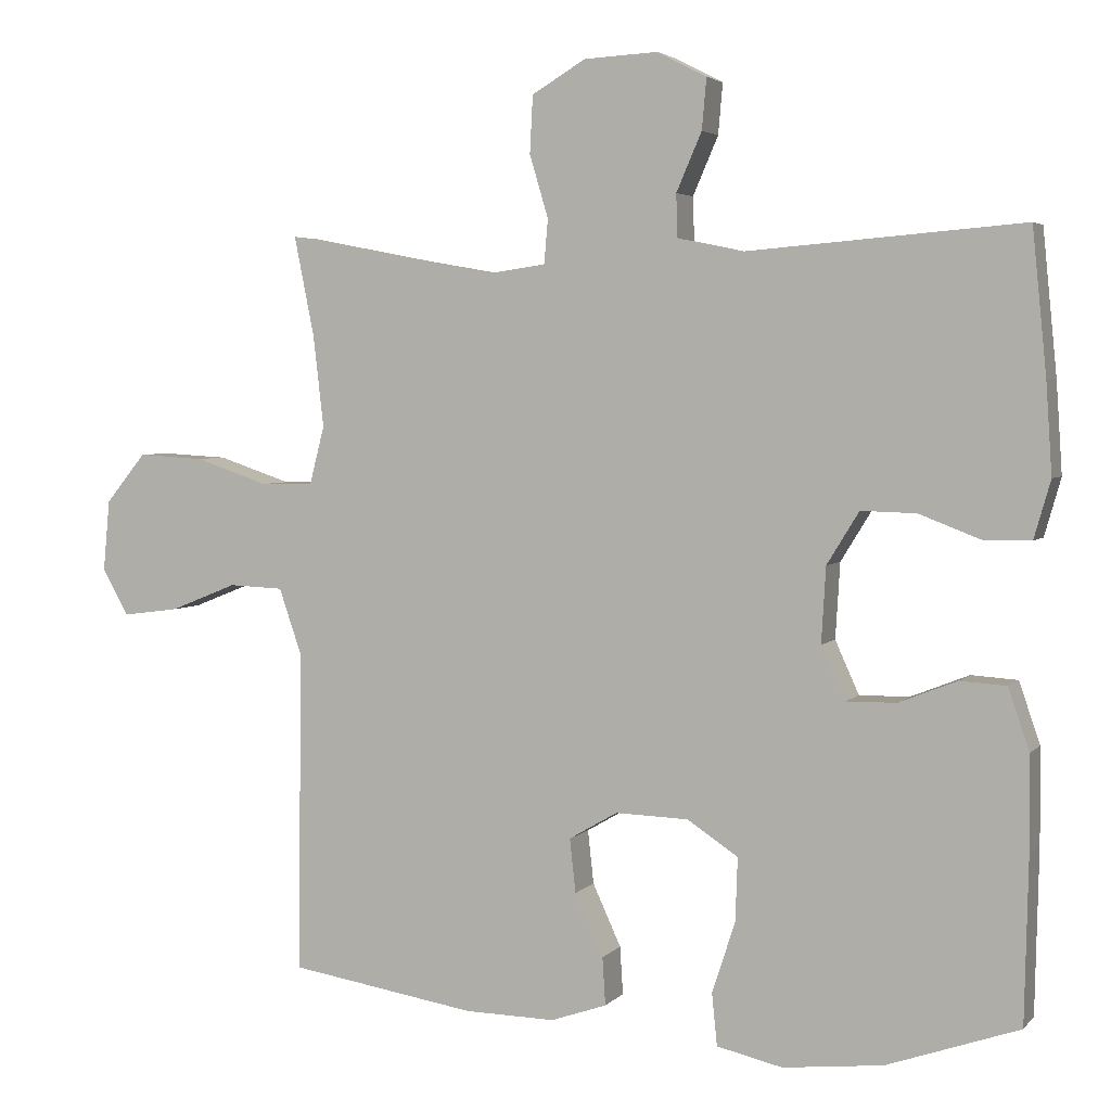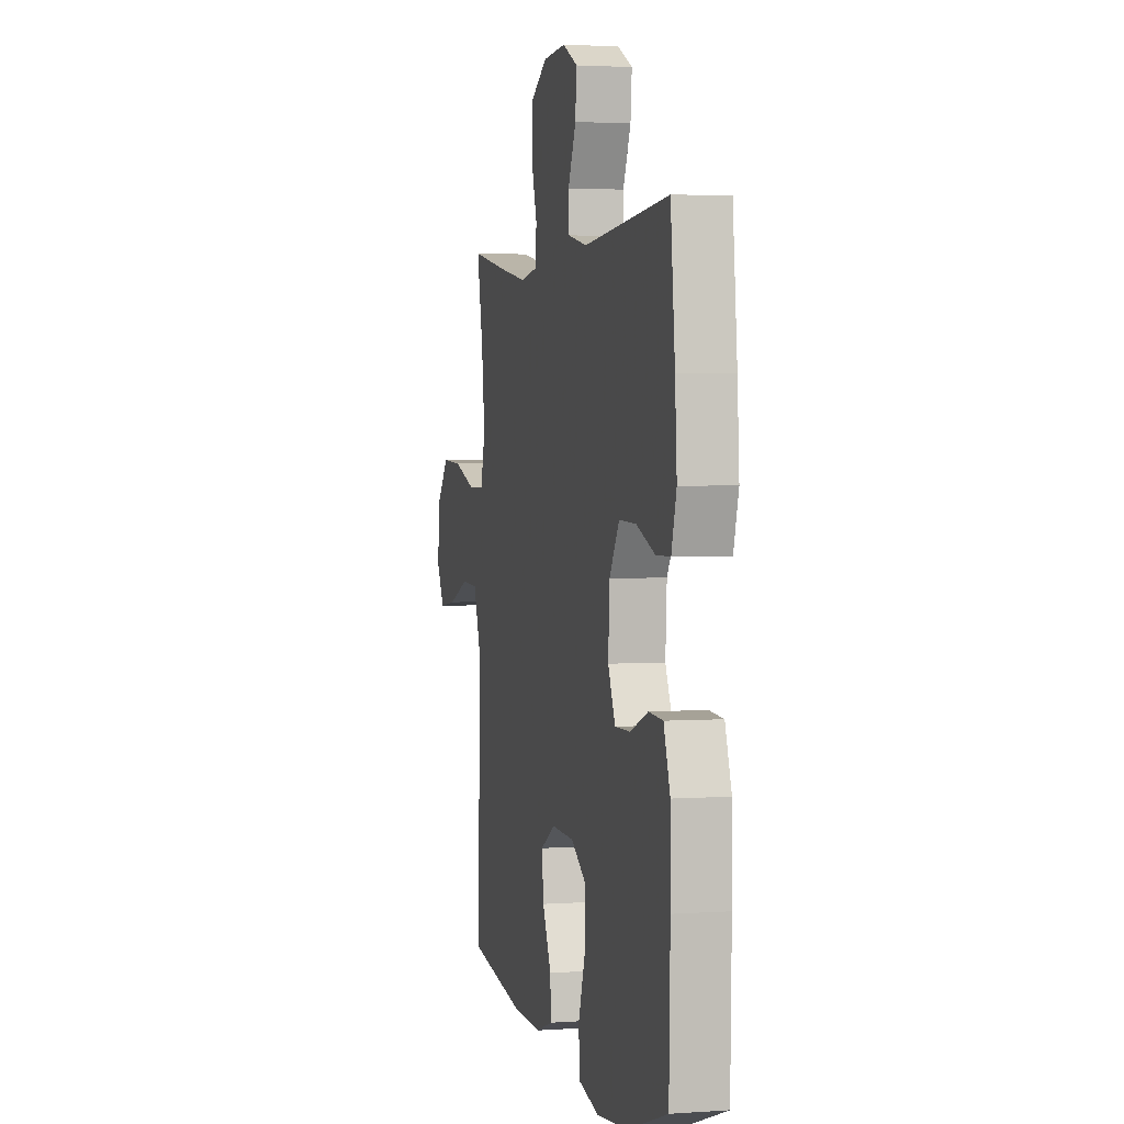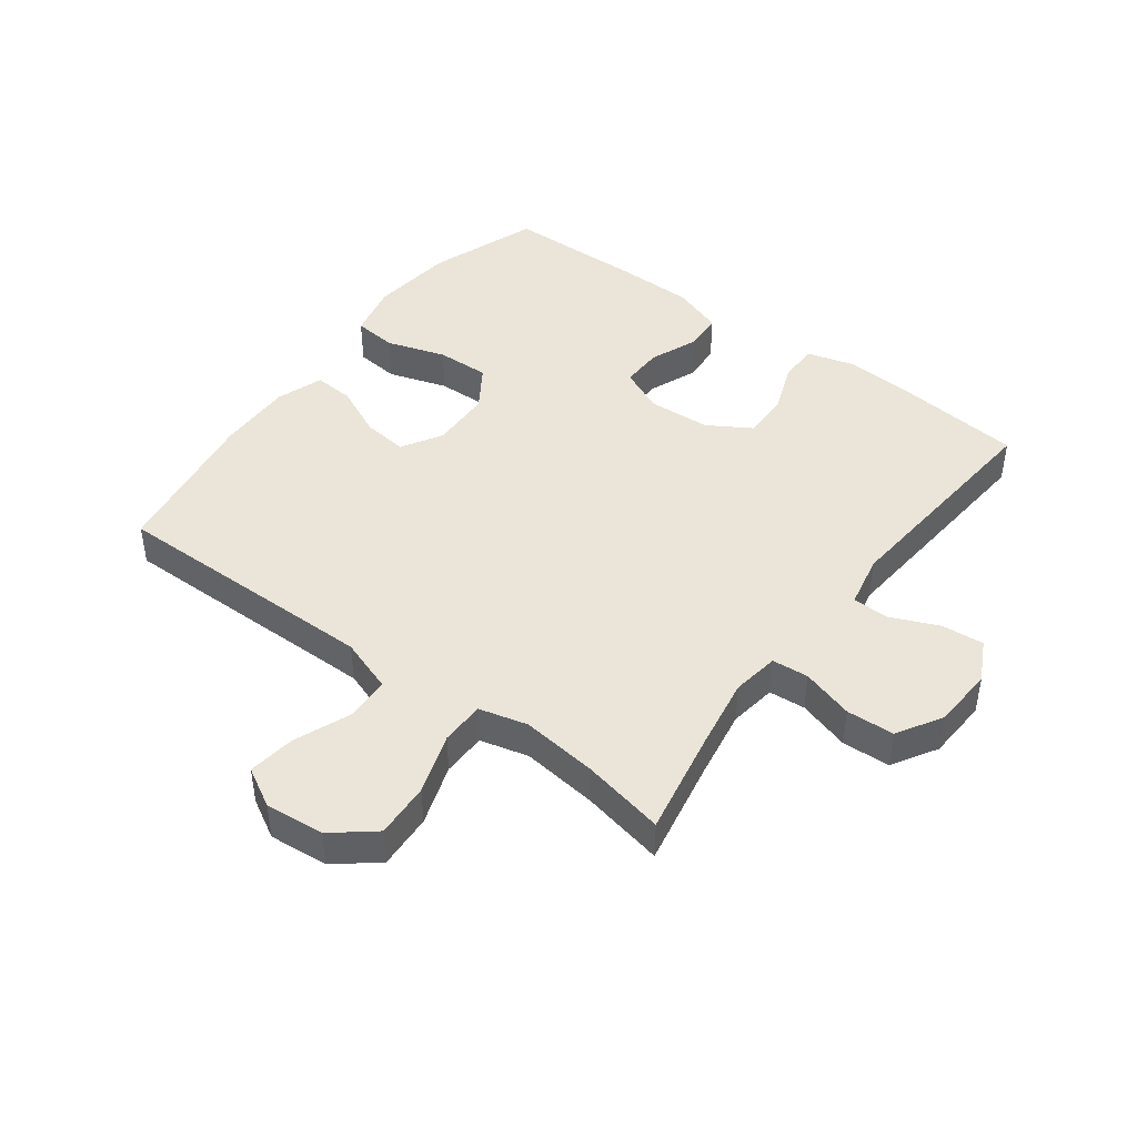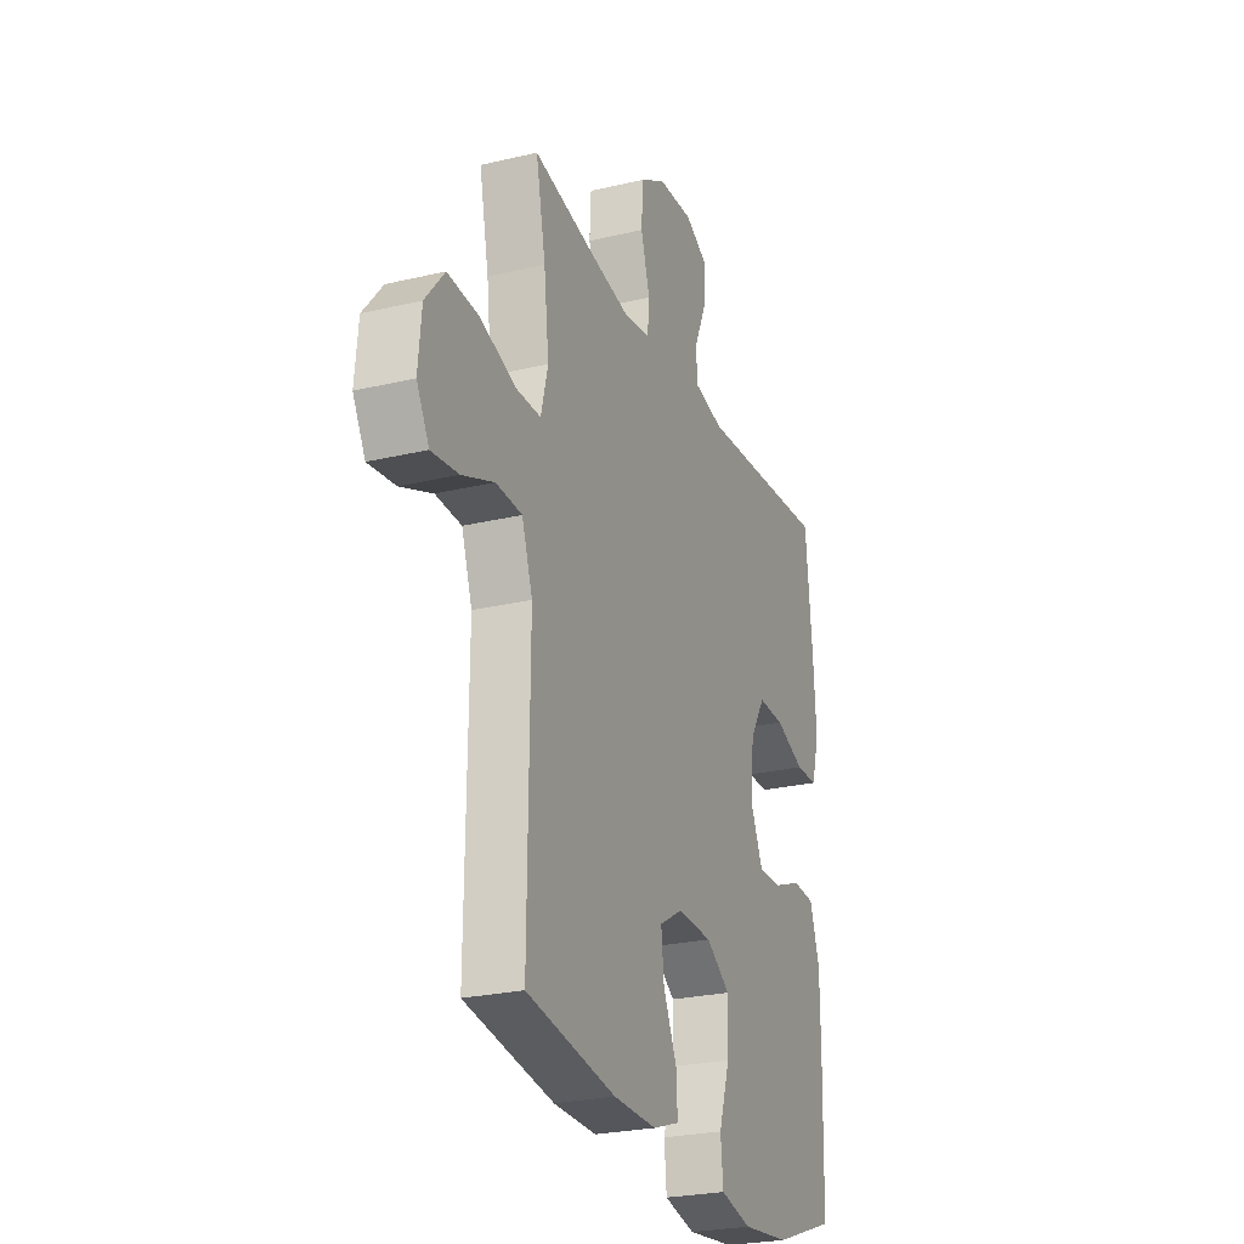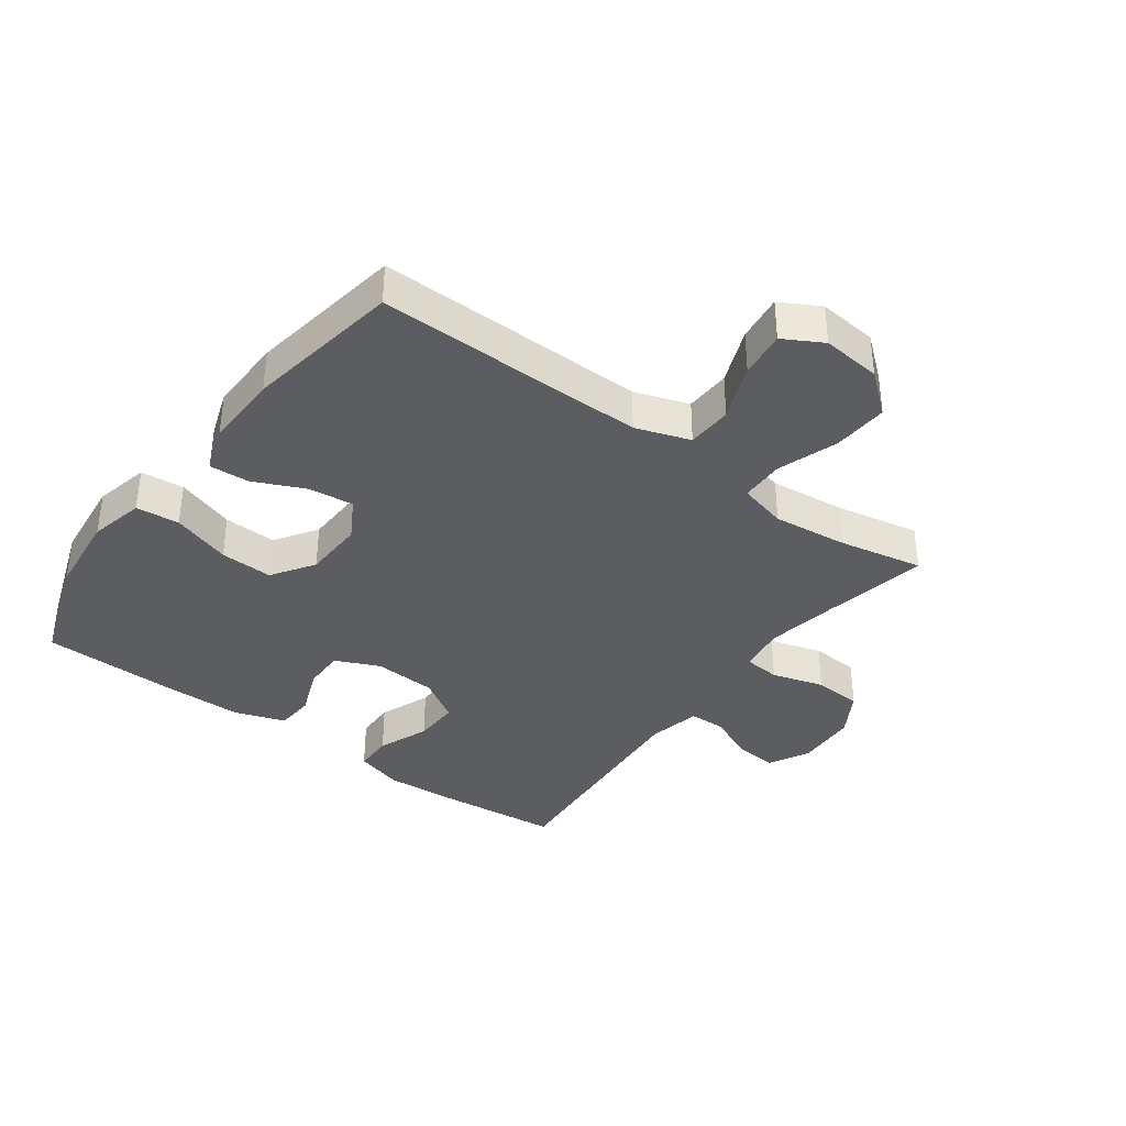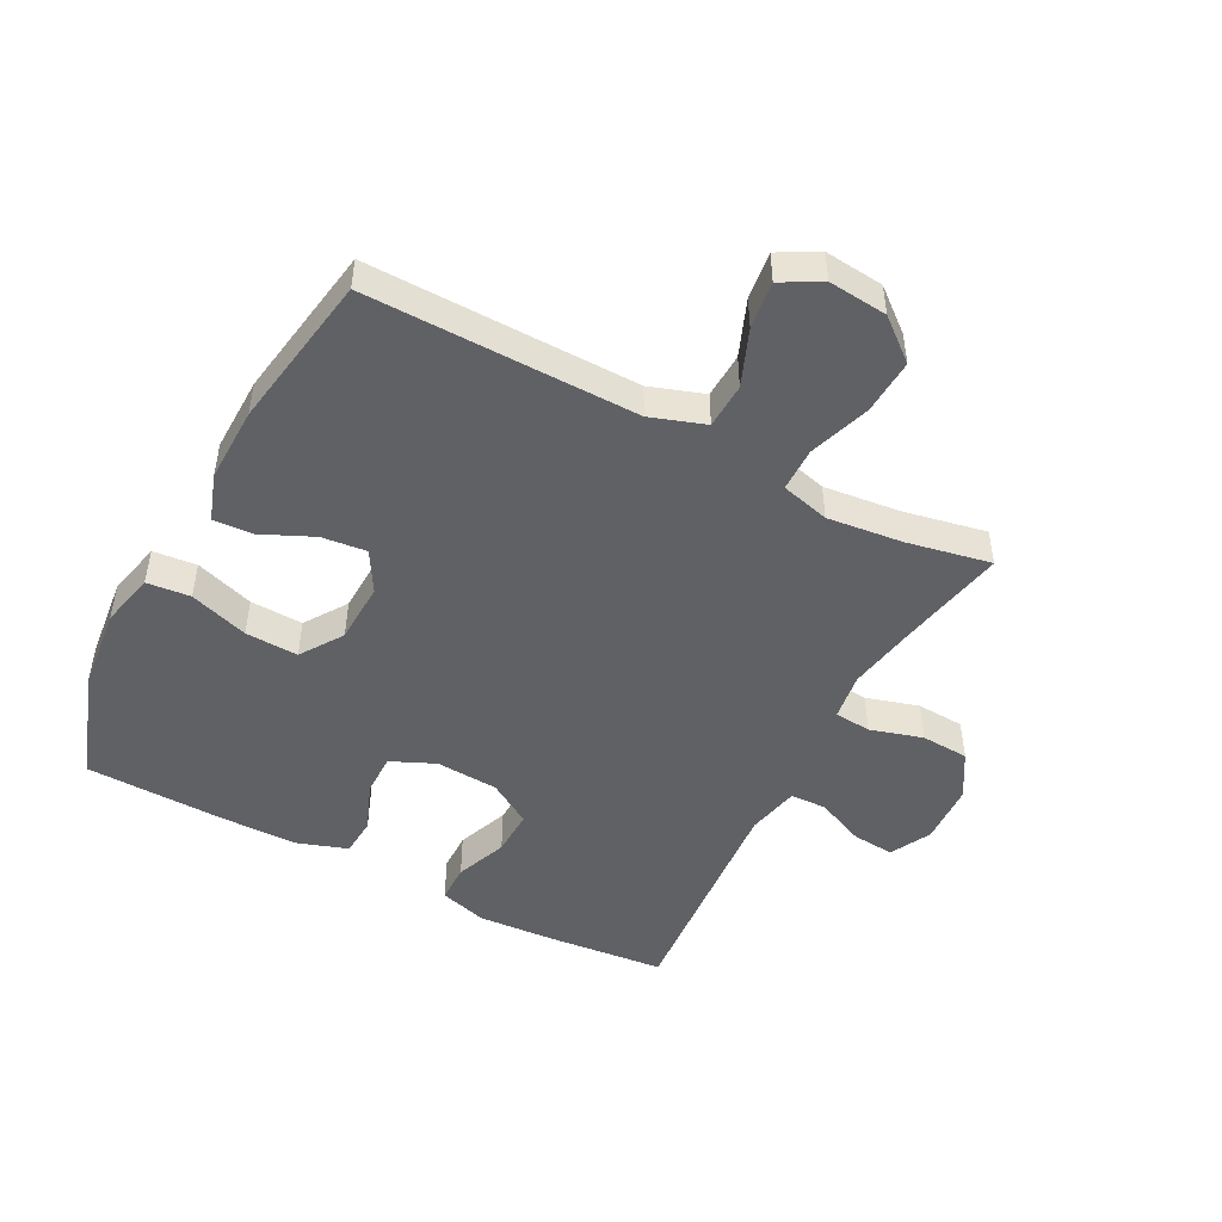
<metadata>
{"format":"obj","ext":"obj","renderer":"f3d","projection":"perspective","resolution":1024,"background":"white","views":[{"elev":3.8,"azim":20.7,"up":"+Z"},{"elev":2.7,"azim":76.3,"up":"+Z"},{"elev":44.5,"azim":-53.1,"up":"+Y"},{"elev":-25.4,"azim":-69.1,"up":"+Z"},{"elev":-37.1,"azim":-126.5,"up":"+Y"},{"elev":-48.4,"azim":-117.9,"up":"+Y"}]}
</metadata>
<code>
v -0.5 0.07 -0.5
v -0.497 0.07 -0.201
v -0.496 0.07 -0.065
v -0.526 0.07 0.022
v -0.599 0.07 0.025
v -0.689 0.07 -0.011
v -0.765 0.07 -0.021
v -0.8 0.07 0.042
v -0.791 0.07 0.137
v -0.737 0.07 0.203
v -0.648 0.07 0.198
v -0.55 0.07 0.165
v -0.479 0.07 0.166
v -0.459 0.07 0.244
v -0.473 0.07 0.366
v -0.5 0.07 0.5
v -0.33 0.07 0.467
v -0.215 0.07 0.447
v -0.139 0.07 0.458
v -0.134 0.07 0.517
v -0.159 0.07 0.601
v -0.155 0.07 0.678
v -0.083 0.07 0.721
v 0.016 0.07 0.726
v 0.082 0.07 0.692
v 0.076 0.07 0.624
v 0.042 0.07 0.546
v 0.044 0.07 0.488
v 0.129 0.07 0.47
v 0.5 0.07 0.5
v 0.519 0.07 0.308
v 0.527 0.07 0.187
v 0.505 0.07 0.11
v 0.443 0.07 0.109
v 0.36 0.07 0.141
v 0.286 0.07 0.143
v 0.243 0.07 0.073
v 0.237 0.07 -0.028
v 0.269 0.07 -0.099
v 0.336 0.07 -0.098
v 0.414 0.07 -0.067
v 0.476 0.07 -0.071
v 0.504 0.07 -0.153
v 0.505 0.07 -0.279
v 0.5 0.07 -0.5
v 0.323 0.07 -0.562
v 0.189 0.07 -0.577
v 0.101 0.07 -0.557
v 0.094 0.07 -0.487
v 0.125 0.07 -0.392
v 0.128 0.07 -0.307
v 0.06 0.07 -0.262
v -0.038 0.07 -0.259
v -0.103 0.07 -0.297
v -0.095 0.07 -0.369
v -0.057 0.07 -0.452
v -0.053 0.07 -0.516
v -0.128 0.07 -0.542
v -0.249 0.07 -0.54
v -0.5 0 -0.5
v -0.497 0 -0.201
v -0.496 0 -0.065
v -0.526 0 0.022
v -0.599 0 0.025
v -0.689 0 -0.011
v -0.765 0 -0.021
v -0.8 0 0.042
v -0.791 0 0.137
v -0.737 0 0.203
v -0.648 0 0.198
v -0.55 0 0.165
v -0.479 0 0.166
v -0.459 0 0.244
v -0.473 0 0.366
v -0.5 0 0.5
v -0.33 0 0.467
v -0.215 0 0.447
v -0.139 0 0.458
v -0.134 0 0.517
v -0.159 0 0.601
v -0.155 0 0.678
v -0.083 0 0.721
v 0.016 0 0.726
v 0.082 0 0.692
v 0.076 0 0.624
v 0.042 0 0.546
v 0.044 0 0.488
v 0.129 0 0.47
v 0.5 0 0.5
v 0.519 0 0.308
v 0.527 0 0.187
v 0.505 0 0.11
v 0.443 0 0.109
v 0.36 0 0.141
v 0.286 0 0.143
v 0.243 0 0.073
v 0.237 0 -0.028
v 0.269 0 -0.099
v 0.336 0 -0.098
v 0.414 0 -0.067
v 0.476 0 -0.071
v 0.504 0 -0.153
v 0.505 0 -0.279
v 0.5 0 -0.5
v 0.323 0 -0.562
v 0.189 0 -0.577
v 0.101 0 -0.557
v 0.094 0 -0.487
v 0.125 0 -0.392
v 0.128 0 -0.307
v 0.06 0 -0.262
v -0.038 0 -0.259
v -0.103 0 -0.297
v -0.095 0 -0.369
v -0.057 0 -0.452
v -0.053 0 -0.516
v -0.128 0 -0.542
v -0.249 0 -0.54
f 58 59 1 2
f 55 56 57 58
f 54 55 58 2
f 53 54 2 3
f 52 53 3 4
f 47 48 49 50
f 47 50 51
f 46 47 51
f 45 46 51
f 44 45 51 52
f 40 41 42 43
f 39 40 43 44
f 32 33 34 35
f 32 35 36
f 29 30 31 32
f 28 29 32 36
f 24 25 26 27
f 24 27 28
f 23 24 28
f 20 21 22 23
f 19 20 23 28
f 15 16 17
f 14 15 17 18
f 13 14 18 19
f 9 10 11 12
f 9 12 13
f 8 9 13
f 5 6 7 8
f 4 5 8 13
f 39 44 52 4
f 19 28 36 37
f 19 37 38
f 19 38 39
f 4 13 19 39
f 61 60 118 117
f 117 116 115 114
f 61 117 114 113
f 62 61 113 112
f 63 62 112 111
f 109 108 107 106
f 110 109 106
f 110 106 105
f 110 105 104
f 111 110 104 103
f 102 101 100 99
f 103 102 99 98
f 94 93 92 91
f 95 94 91
f 91 90 89 88
f 95 91 88 87
f 86 85 84 83
f 87 86 83
f 87 83 82
f 82 81 80 79
f 87 82 79 78
f 76 75 74
f 77 76 74 73
f 78 77 73 72
f 71 70 69 68
f 72 71 68
f 72 68 67
f 67 66 65 64
f 72 67 64 63
f 63 111 103 98
f 96 95 87 78
f 97 96 78
f 98 97 78
f 98 78 72 63
f 1 60 61 2
f 2 61 62 3
f 3 62 63 4
f 4 63 64 5
f 5 64 65 6
f 6 65 66 7
f 7 66 67 8
f 8 67 68 9
f 9 68 69 10
f 10 69 70 11
f 11 70 71 12
f 12 71 72 13
f 13 72 73 14
f 14 73 74 15
f 15 74 75 16
f 16 75 76 17
f 17 76 77 18
f 18 77 78 19
f 19 78 79 20
f 20 79 80 21
f 21 80 81 22
f 22 81 82 23
f 23 82 83 24
f 24 83 84 25
f 25 84 85 26
f 26 85 86 27
f 27 86 87 28
f 28 87 88 29
f 29 88 89 30
f 30 89 90 31
f 31 90 91 32
f 32 91 92 33
f 33 92 93 34
f 34 93 94 35
f 35 94 95 36
f 36 95 96 37
f 37 96 97 38
f 38 97 98 39
f 39 98 99 40
f 40 99 100 41
f 41 100 101 42
f 42 101 102 43
f 43 102 103 44
f 44 103 104 45
f 45 104 105 46
f 46 105 106 47
f 47 106 107 48
f 48 107 108 49
f 49 108 109 50
f 50 109 110 51
f 51 110 111 52
f 52 111 112 53
f 53 112 113 54
f 54 113 114 55
f 55 114 115 56
f 56 115 116 57
f 57 116 117 58
f 58 117 118 59
f 59 118 60 1

</code>
